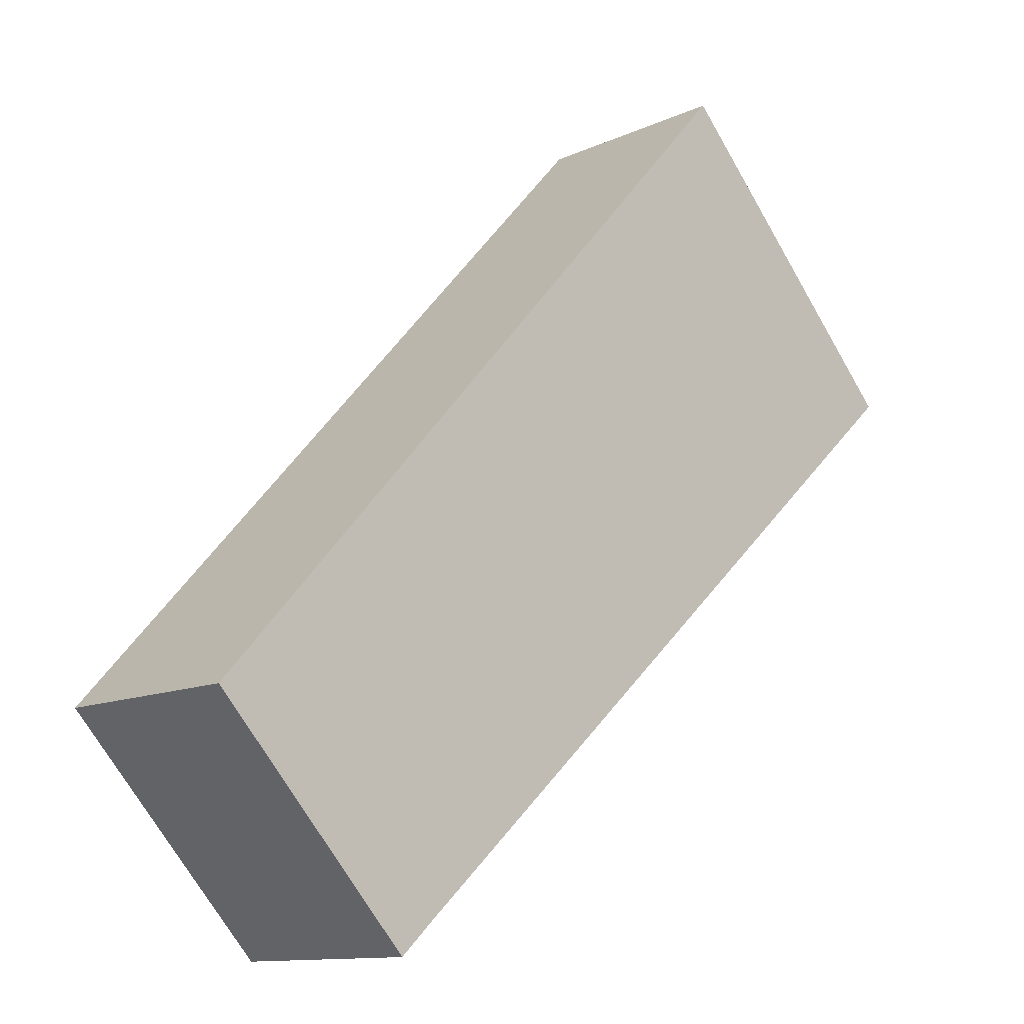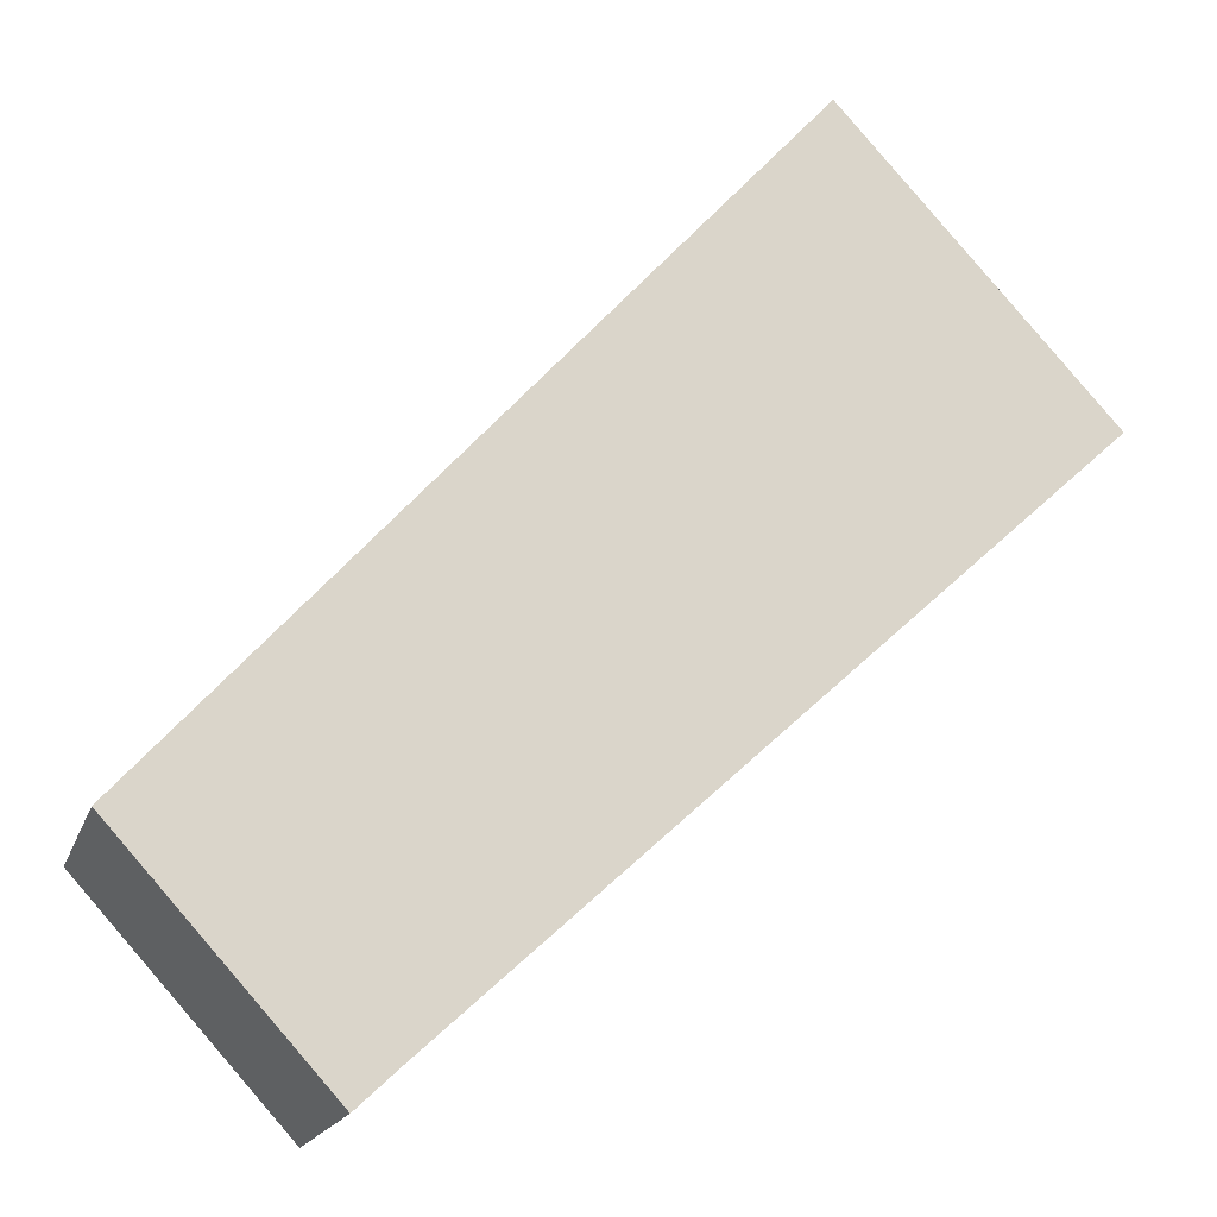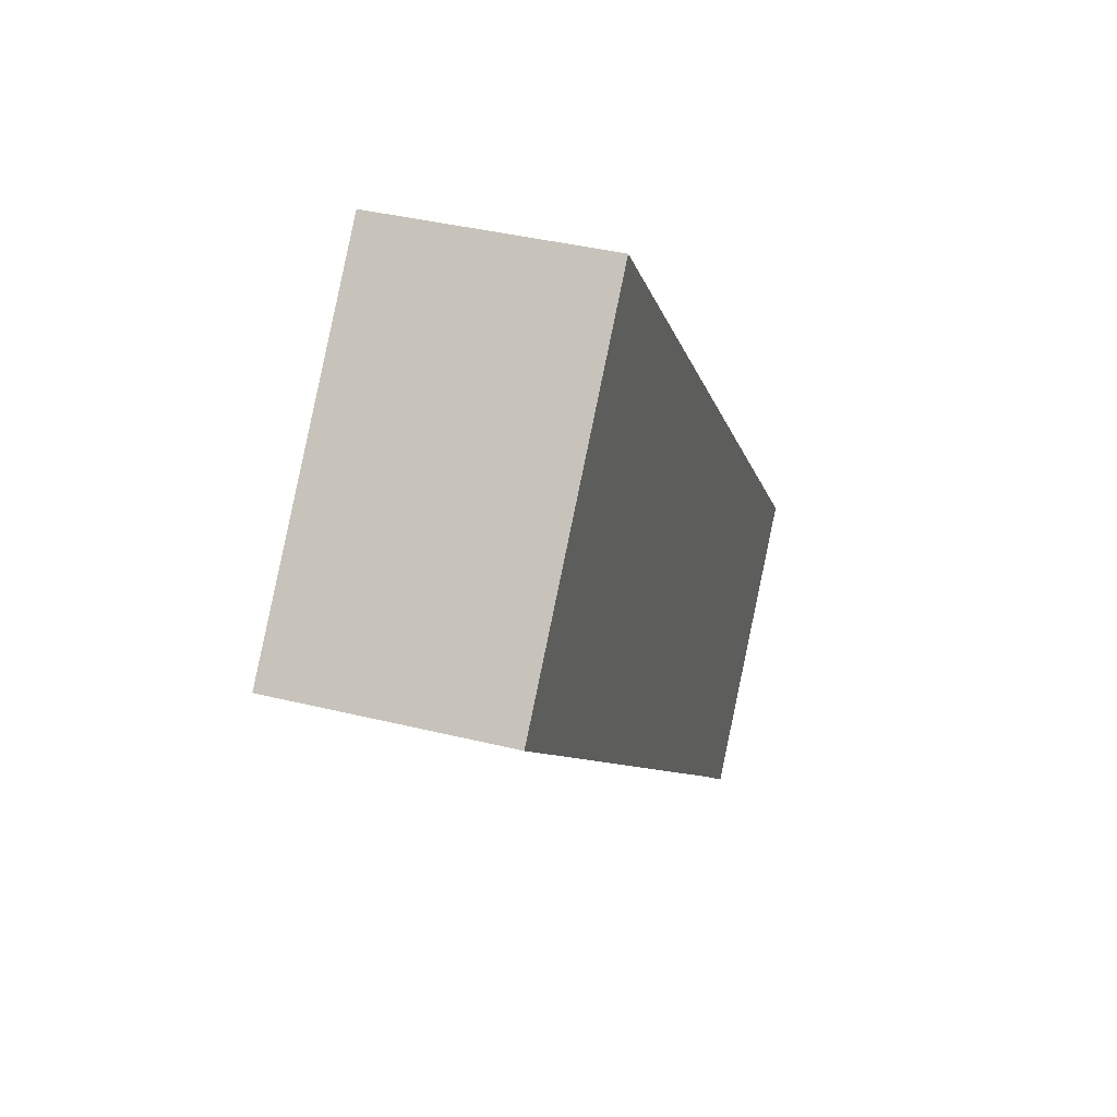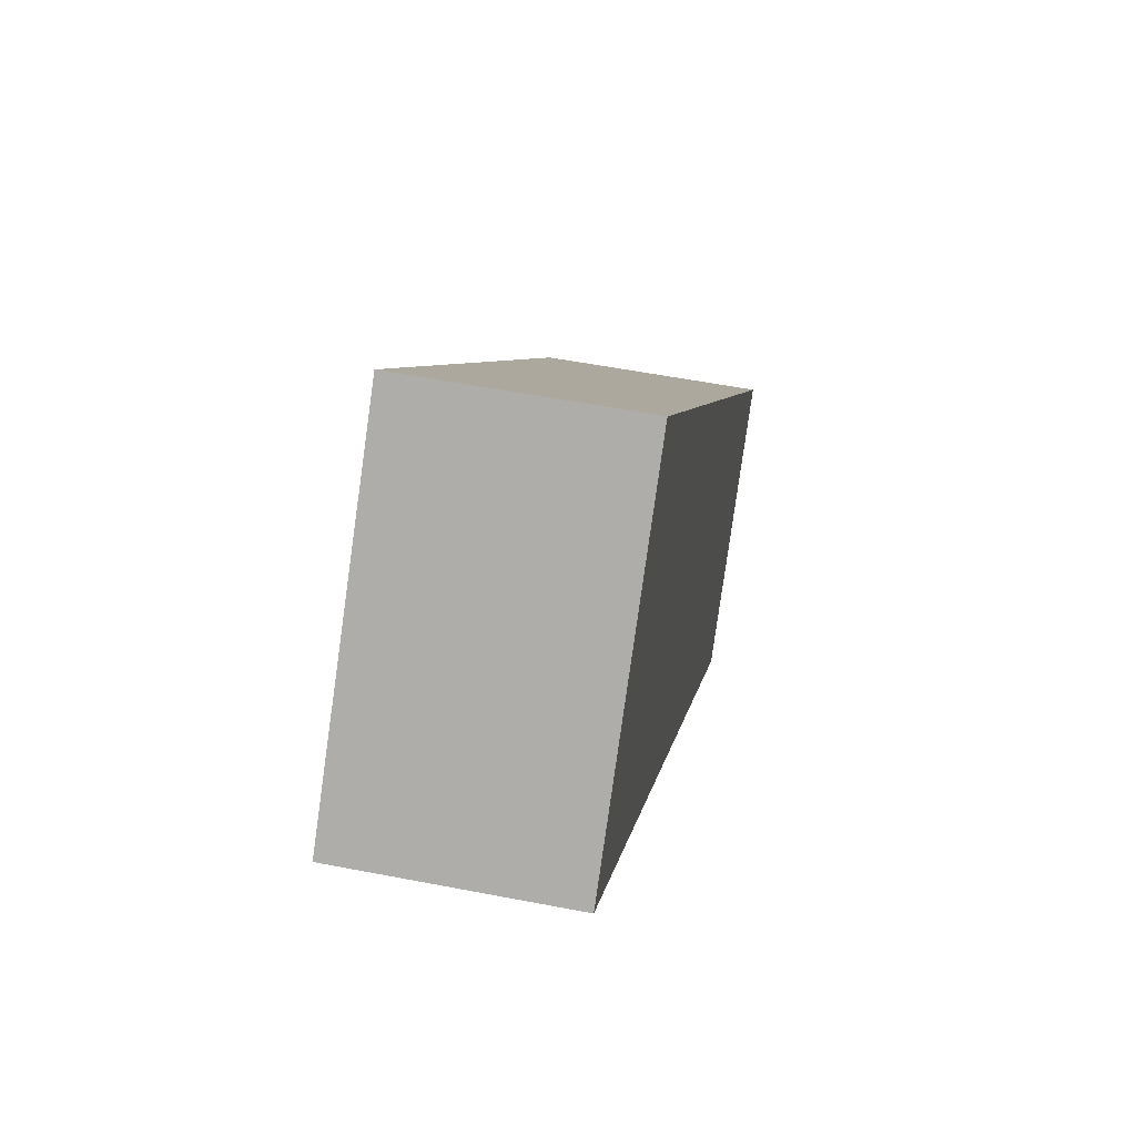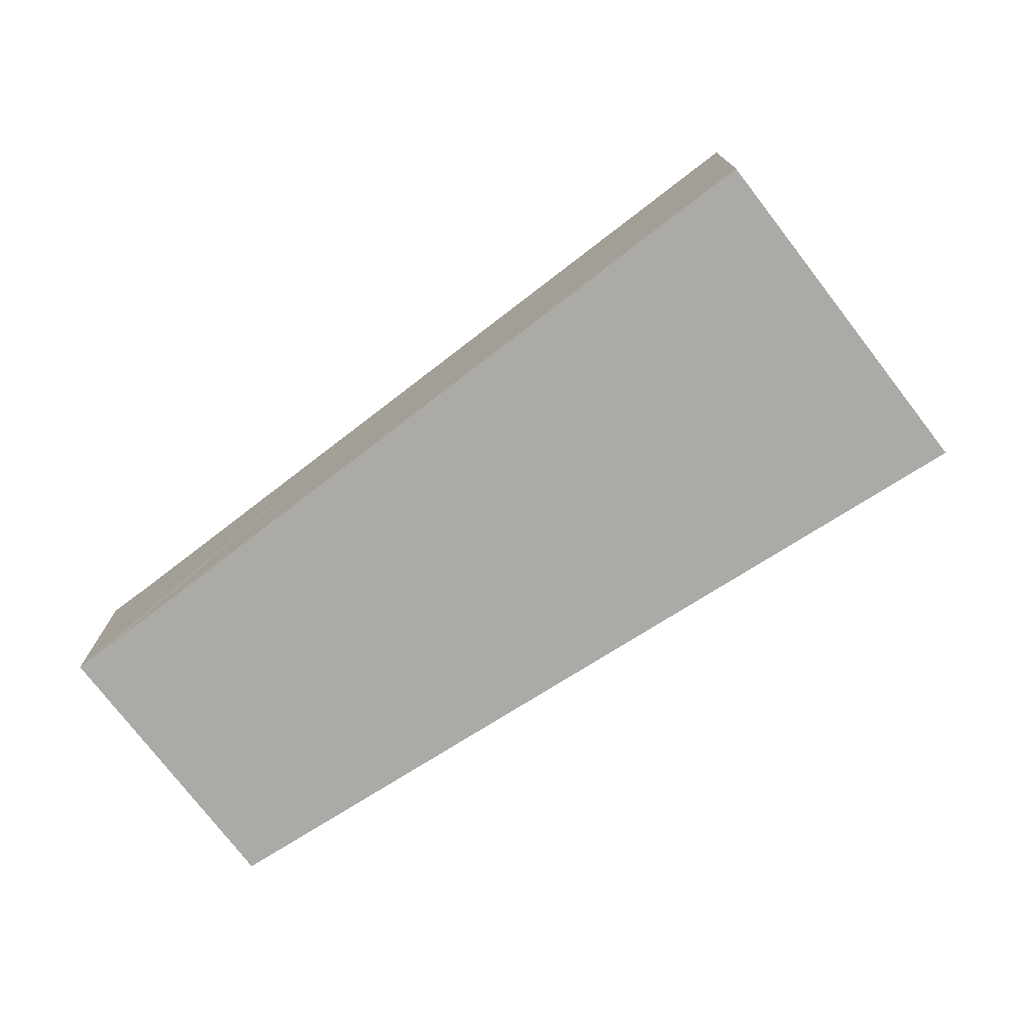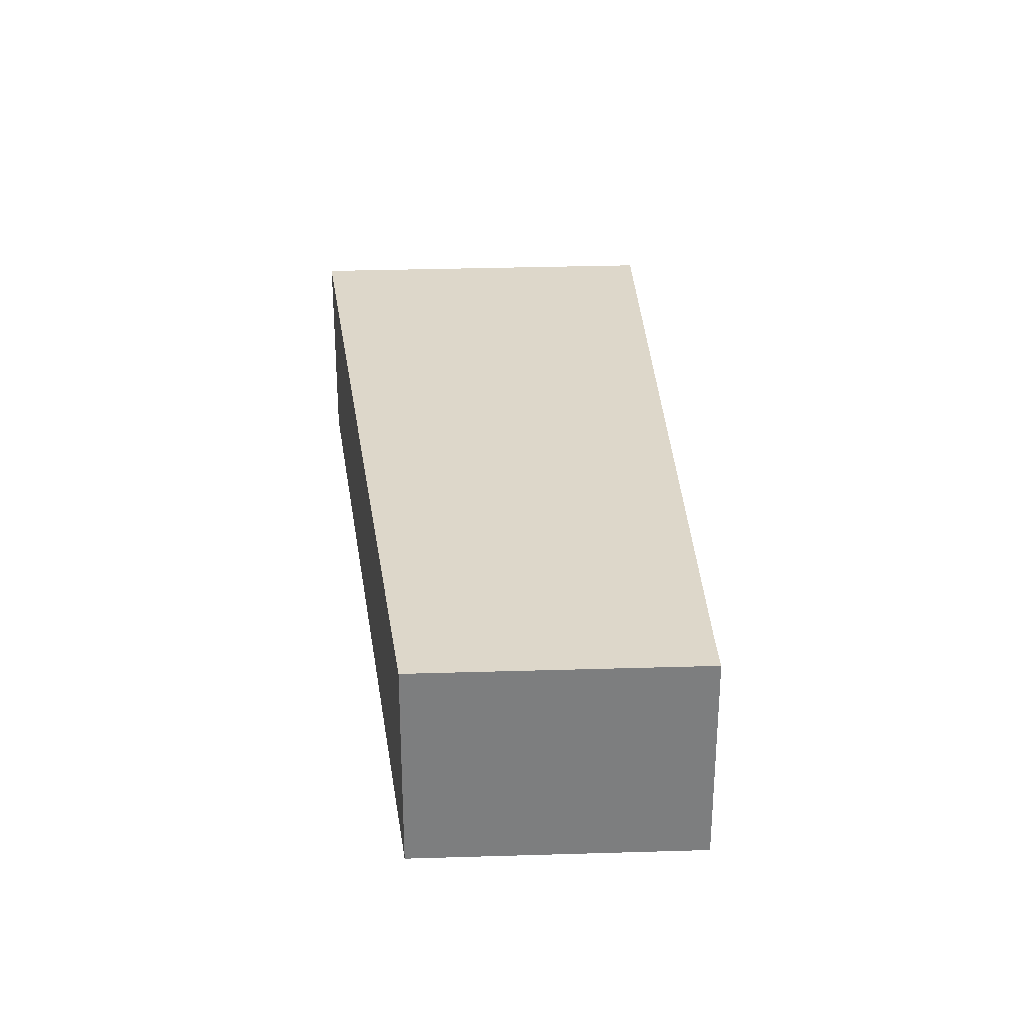
<metadata>
{"format":"obj","ext":"obj","renderer":"f3d","projection":"perspective","resolution":1024,"background":"white","views":[{"elev":-11.9,"azim":137.6,"up":"+Z"},{"elev":-17.4,"azim":164.4,"up":"+Z"},{"elev":37.8,"azim":-72.4,"up":"+Z"},{"elev":53.6,"azim":-78.2,"up":"+Z"},{"elev":-76.1,"azim":-99.9,"up":"+Y"},{"elev":30.9,"azim":129.9,"up":"+Y"}]}
</metadata>
<code>
v  0.532 4.485 0.58
v  6.119 4.485 -5.615
v  0 4.485 2.746e-16
v  5.282 4.485 5.763
v  17.59 4.485 -7.881
v  12.72 4.485 -11.67
v  17.56 4.485 -7.91
v  13.47 4.485 -12.38
v  0 0 0
v  5.282 -3.529e-16 5.763
v  0.532 -3.551e-17 0.58
v  17.59 4.826e-16 -7.881
v  13.47 7.584e-16 -12.38
v  17.56 4.843e-16 -7.91
v  12.72 7.148e-16 -11.67
v  6.119 3.438e-16 -5.615
g defaultobject
f 1 2 3
f 2 1 4
f 2 4 5
f 2 5 6
f 6 5 7
f 6 7 8
f 9 1 3
f 1 9 4
f 4 9 10
f 10 9 11
f 10 5 4
f 5 10 12
f 12 7 5
f 7 12 8
f 8 12 13
f 13 12 14
f 13 6 8
f 6 13 2
f 2 13 15
f 2 15 16
f 2 16 3
f 3 16 9
f 10 14 12
f 14 10 13
f 13 10 15
f 15 10 16
f 16 10 11
f 16 11 9

</code>
